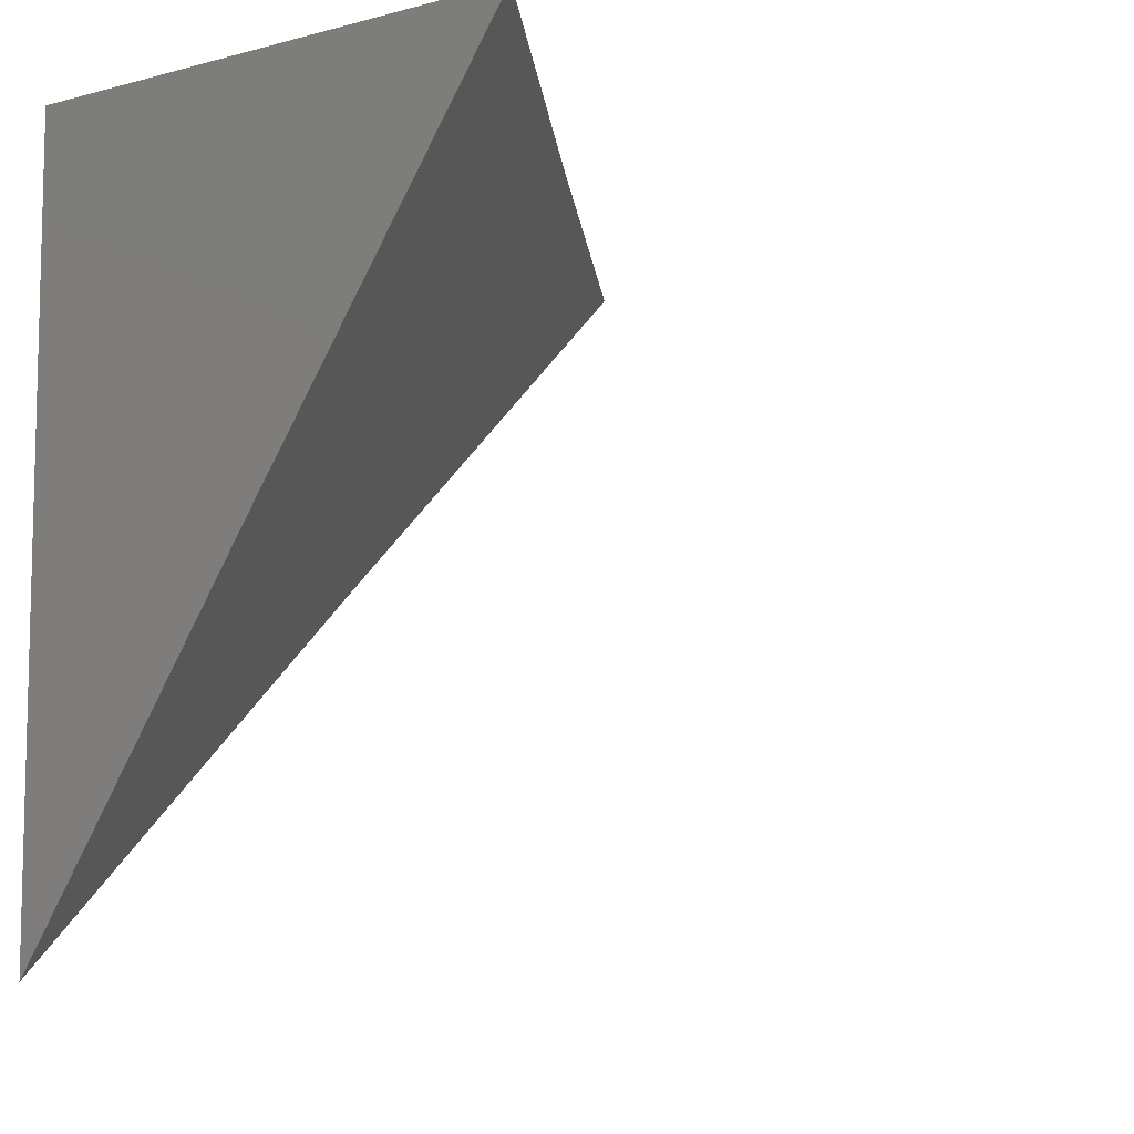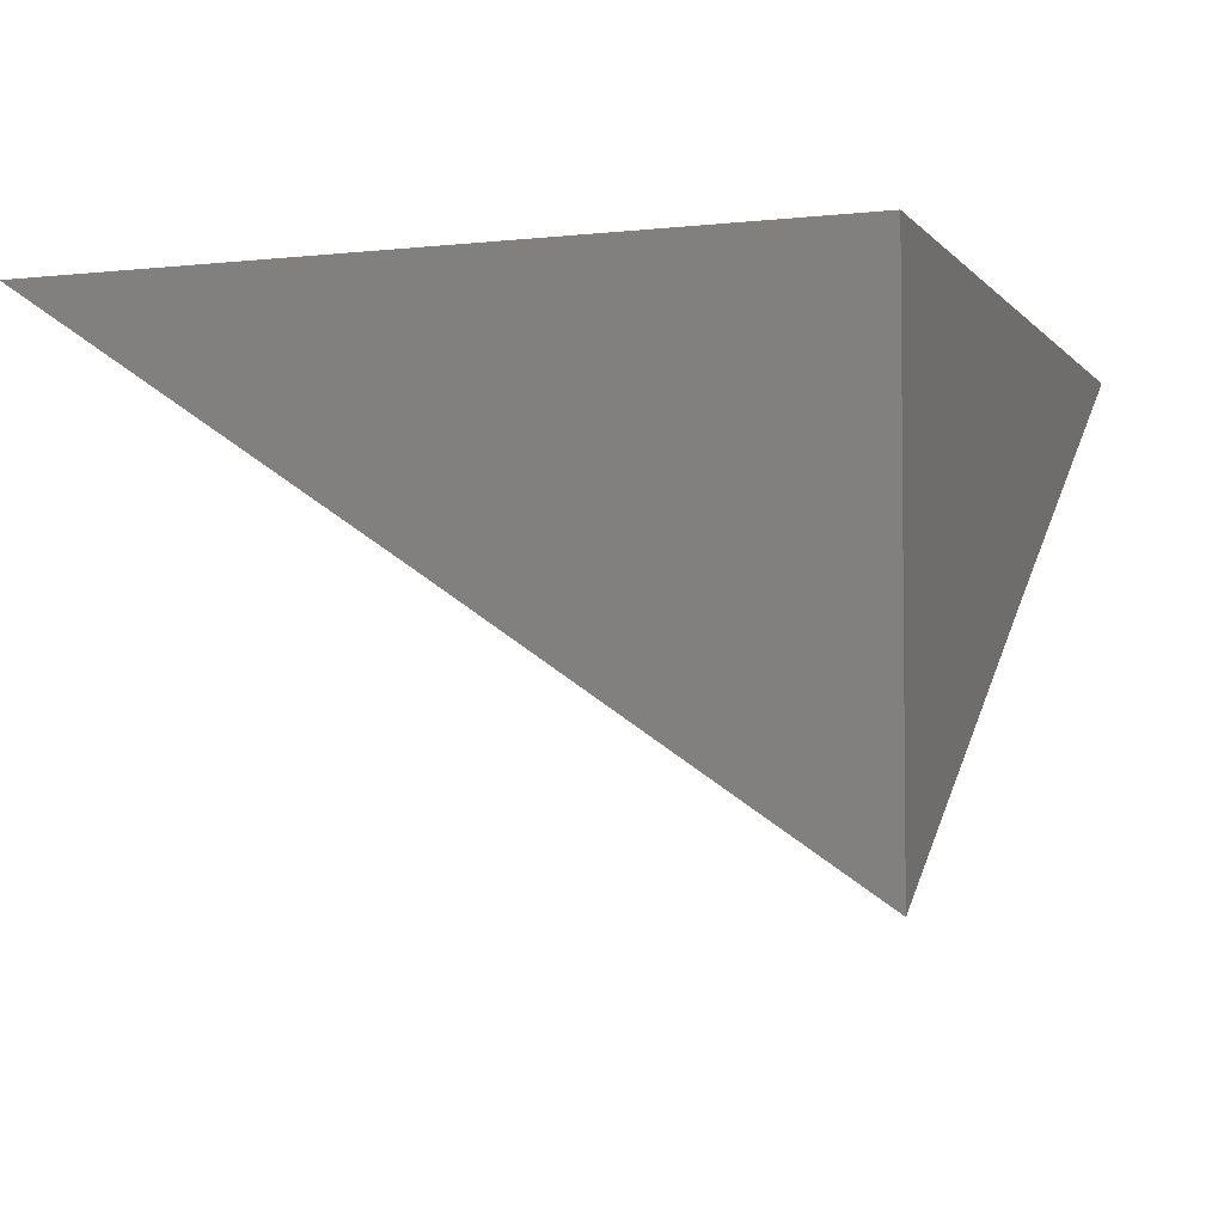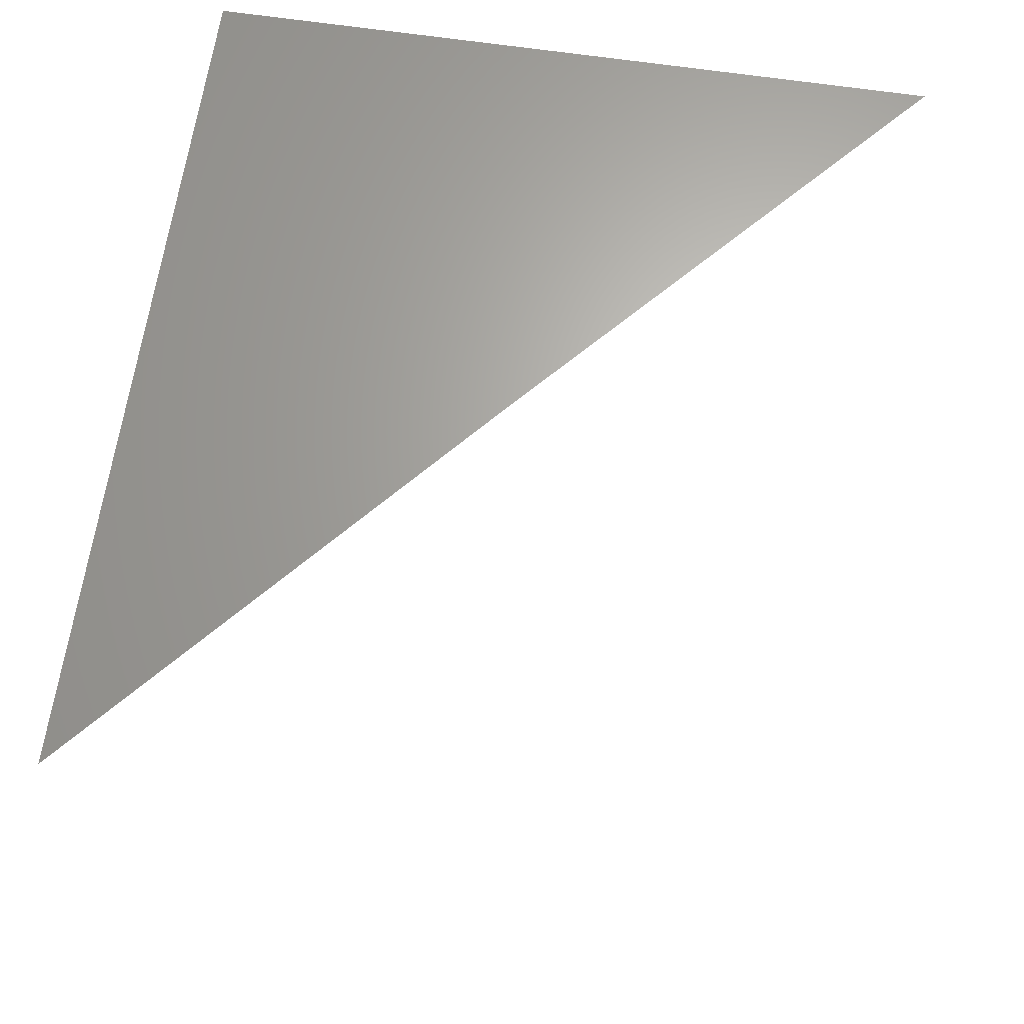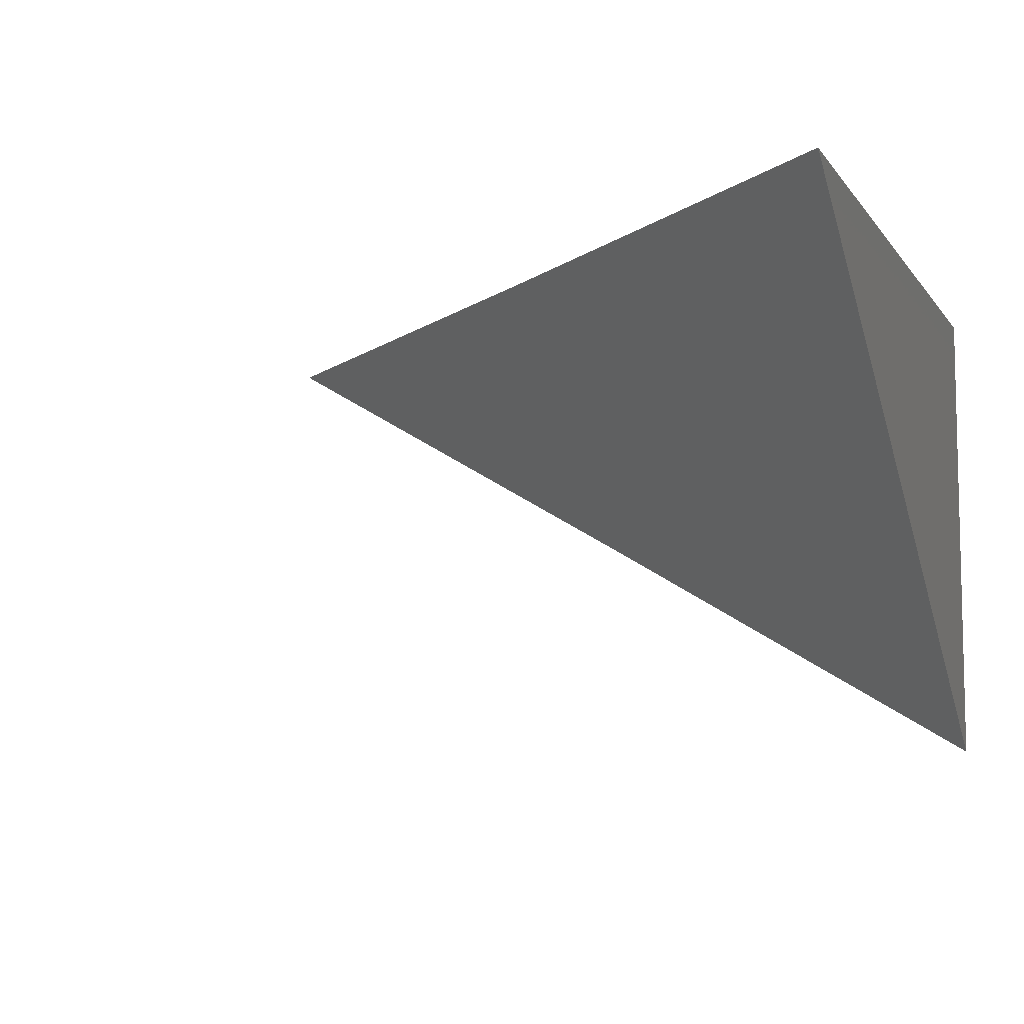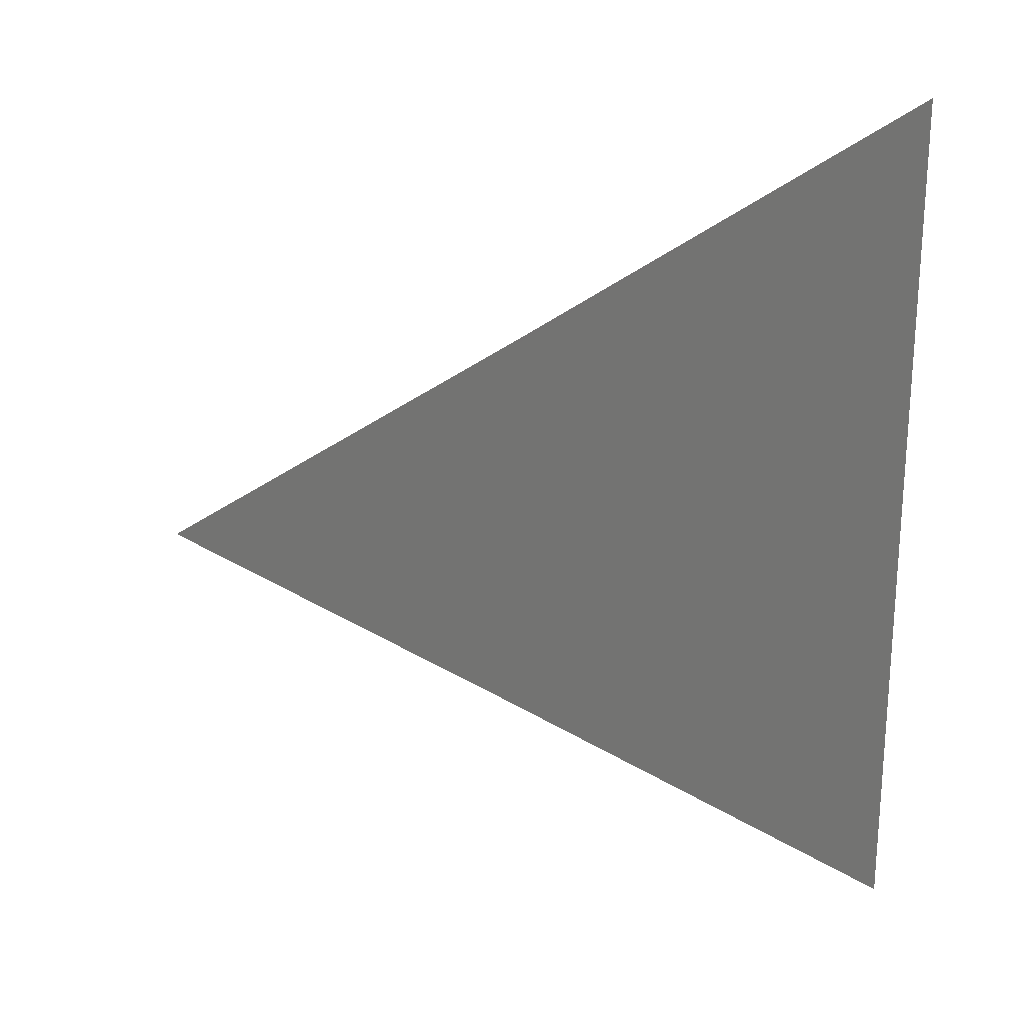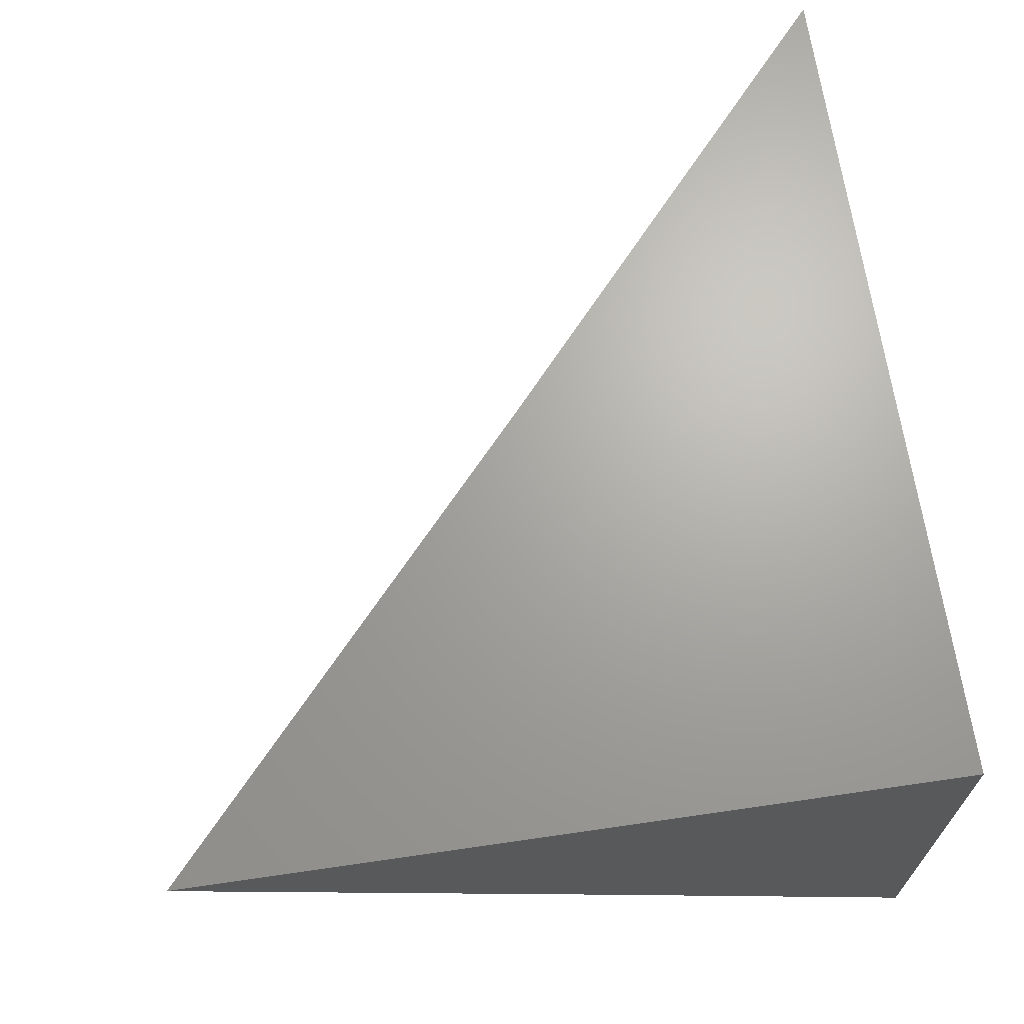
<metadata>
{"format":"stl","ext":"stl","renderer":"f3d","projection":"perspective","resolution":1024,"background":"white","views":[{"elev":-8.3,"azim":-54.4,"up":"+Z"},{"elev":-4.0,"azim":-69.9,"up":"+Y"},{"elev":65.9,"azim":98.4,"up":"+Y"},{"elev":-8.2,"azim":-159.8,"up":"+Y"},{"elev":-38.1,"azim":178.9,"up":"+Y"},{"elev":67.3,"azim":-98.3,"up":"+Y"}]}
</metadata>
<code>
# stl→obj: 10 verts, 16 faces
v -4.883 8 6
v -4.942 7.966 6
v -4.942 8 5.949
v -4.943 8 5.949
v -5 8 5.897
v -4.957 7.991 5.949
v -4.987 7.974 5.949
v -5 7.931 6
v -5 7.966 5.949
v -5 8 6
f 1 2 3
f 3 2 4
f 3 4 5
f 5 4 6
f 5 6 7
f 7 6 2
f 7 2 8
f 8 9 7
f 7 9 5
f 6 4 2
f 5 9 10
f 10 9 8
f 8 2 10
f 10 2 1
f 1 3 10
f 10 3 5

</code>
